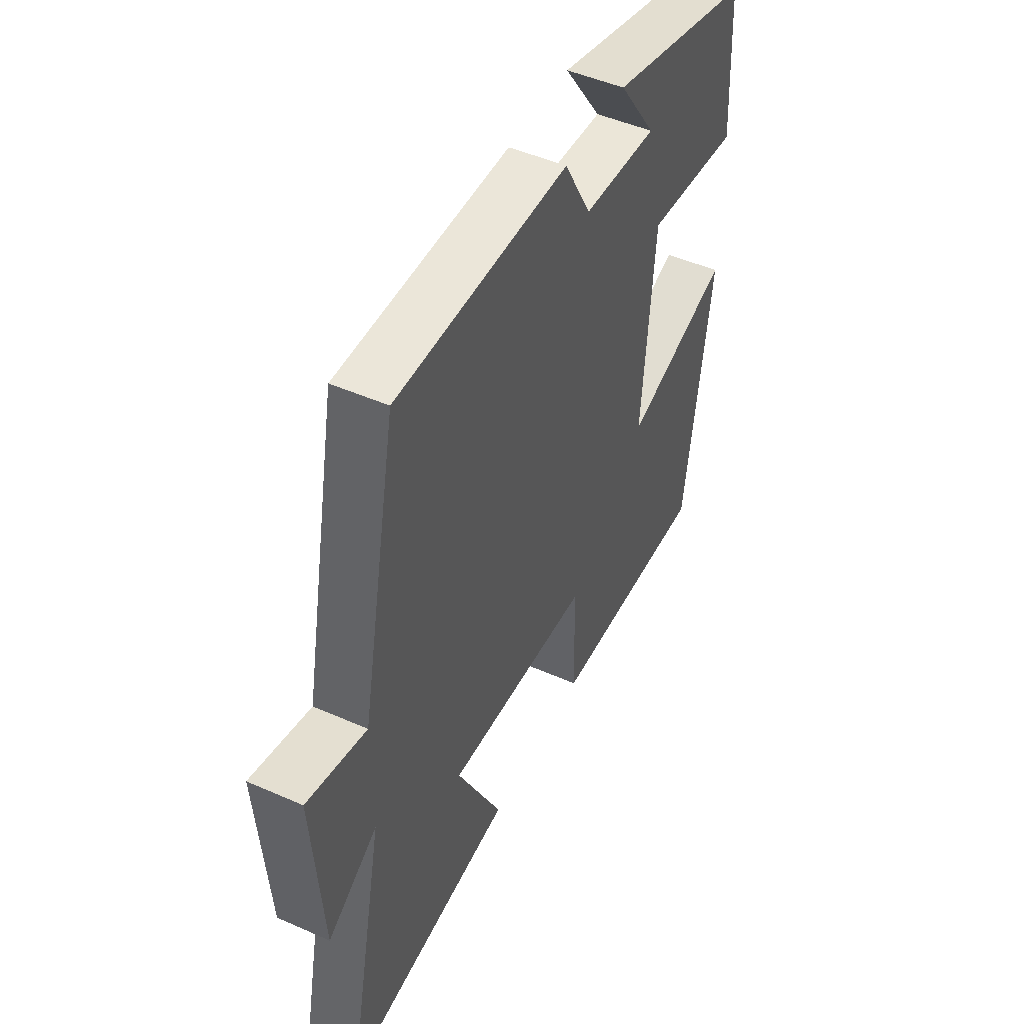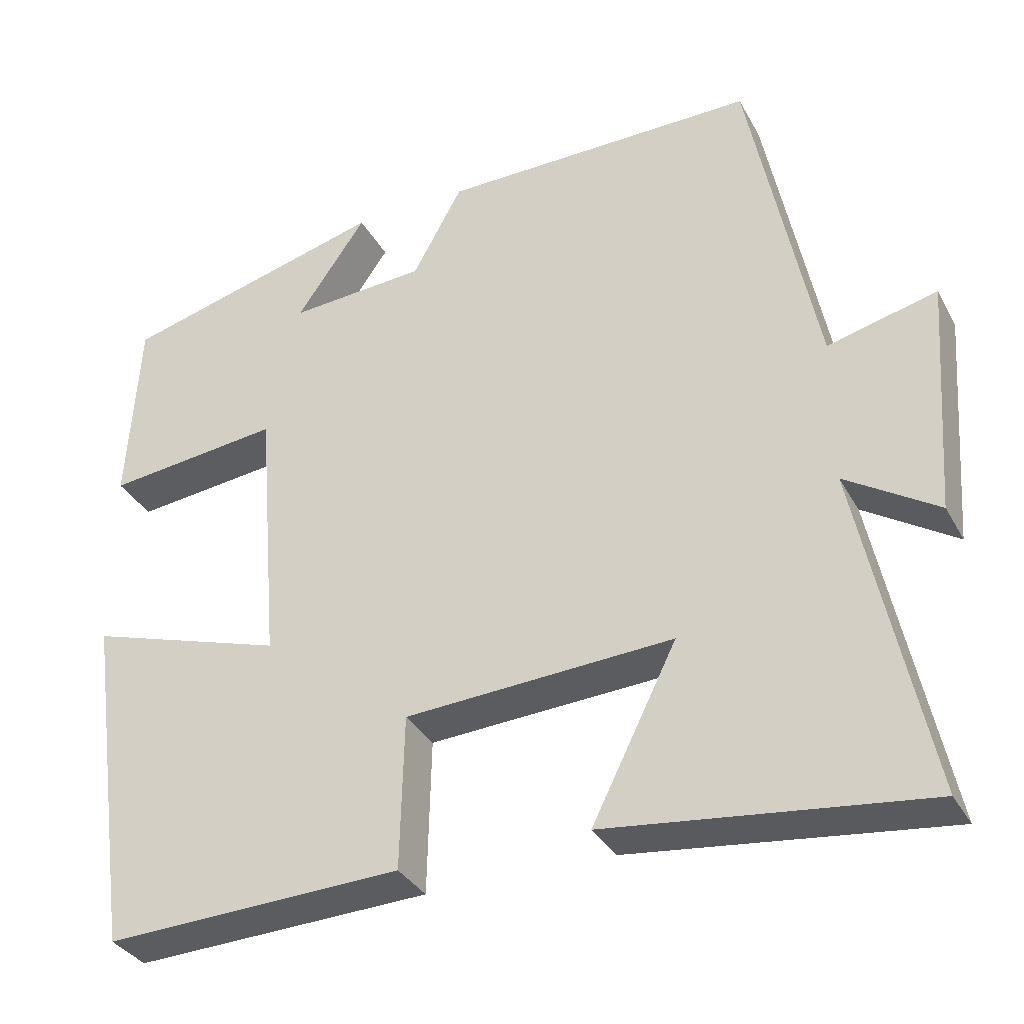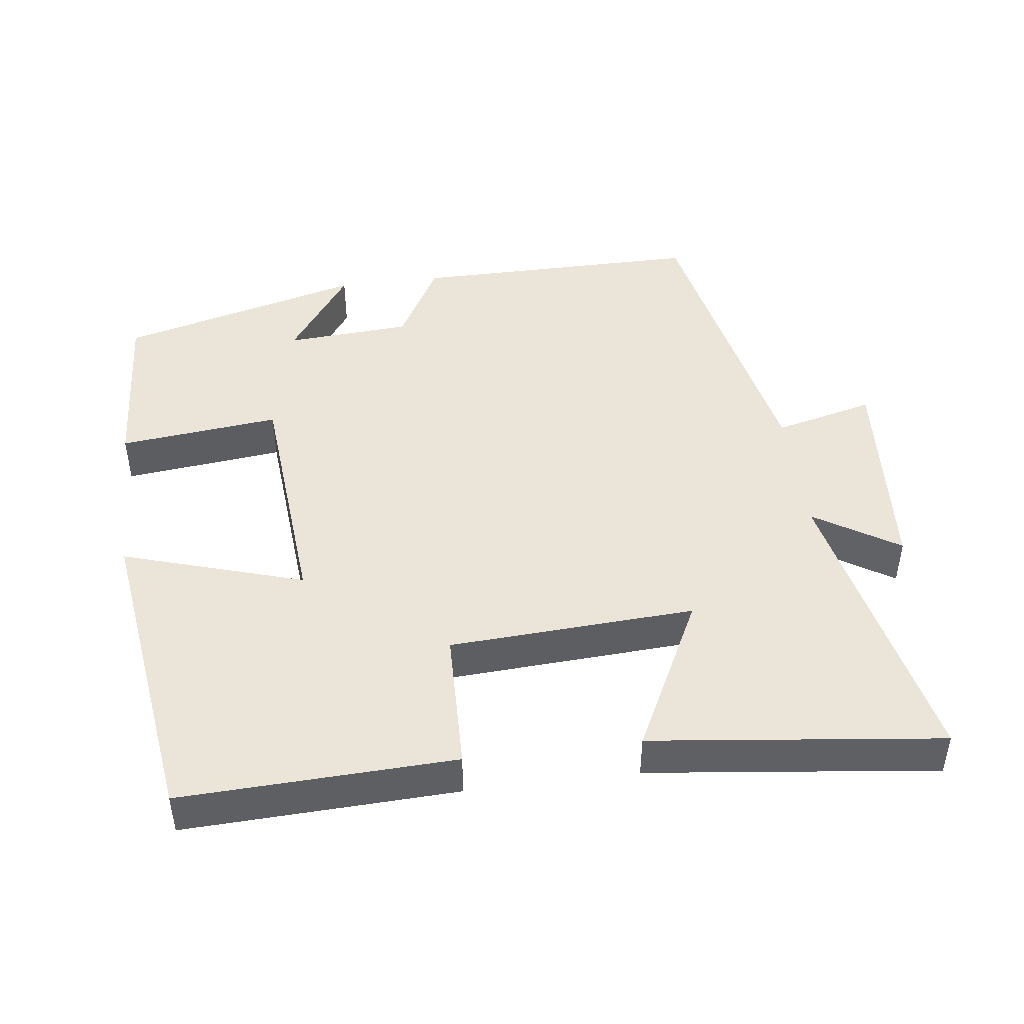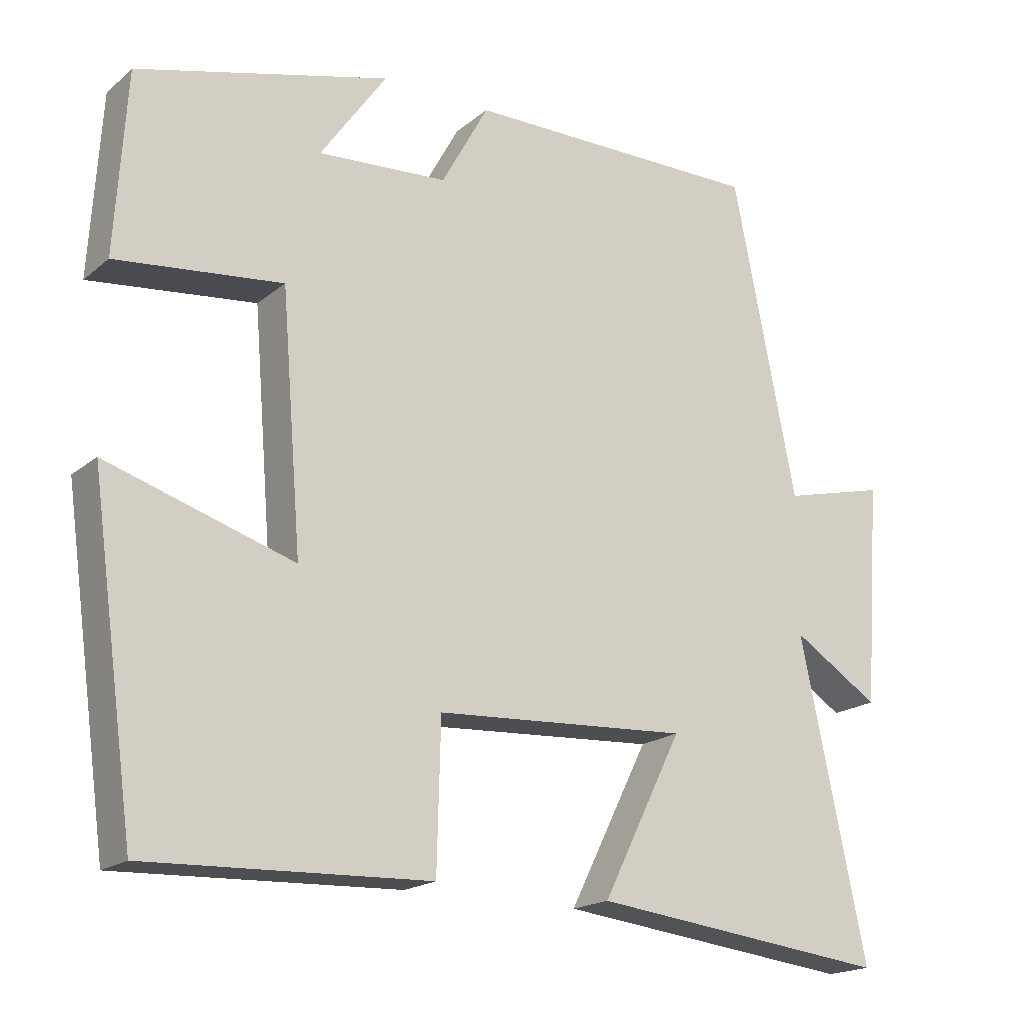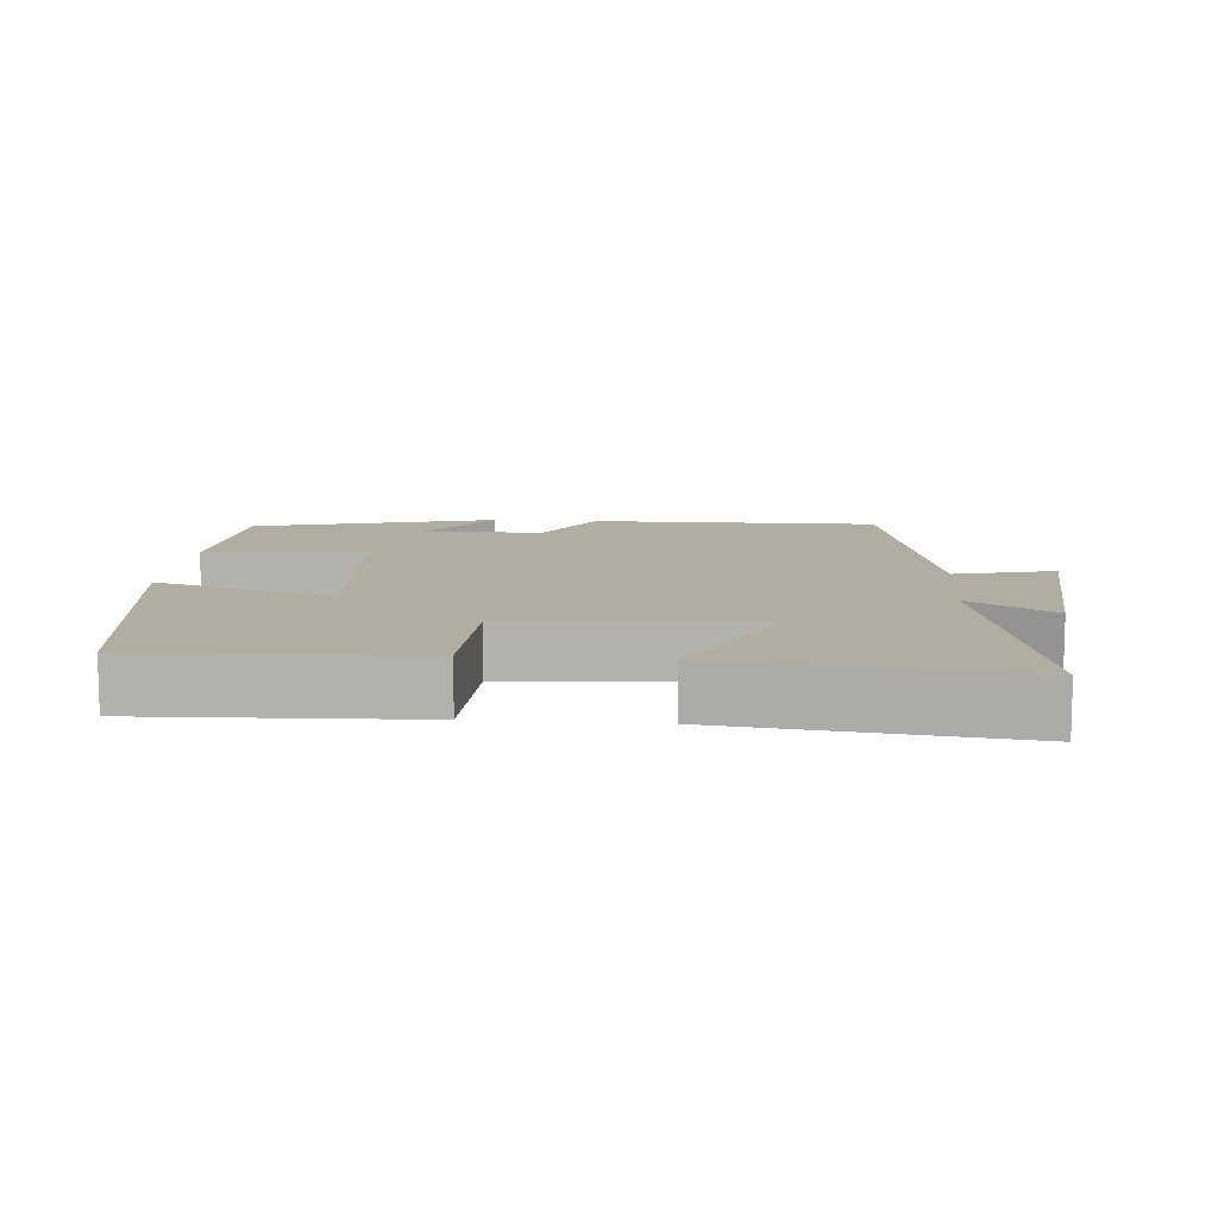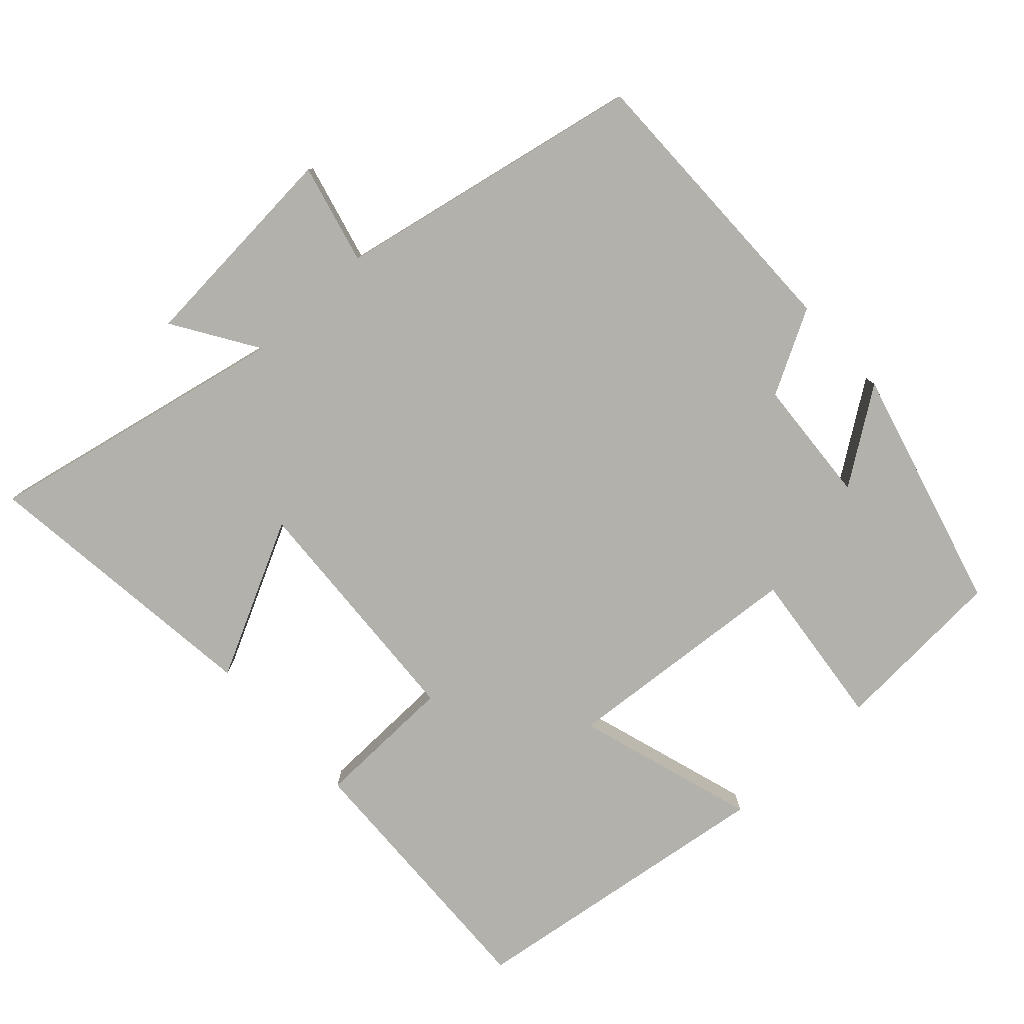
<metadata>
{"format":"obj","ext":"obj","renderer":"f3d","projection":"perspective","resolution":1024,"background":"white","views":[{"elev":48.5,"azim":-63.8,"up":"+Z"},{"elev":-34.1,"azim":-154.8,"up":"+Z"},{"elev":45.5,"azim":172.7,"up":"+Y"},{"elev":-18.6,"azim":146.4,"up":"+Z"},{"elev":10.4,"azim":-175.3,"up":"+Y"},{"elev":-78.9,"azim":-47.4,"up":"+Y"}]}
</metadata>
<code>
v 0.485 0.07 0.409
v 0.5 0.07 0.163
v 0.275 0.07 0.188
v 0.247 0.07 -0.154
v 0.5 0.07 -0.075
v 0.439 0.07 -0.515
v 0.057 0.07 -0.5
v 0.052 0.07 -0.302
v -0.292 0.07 -0.282
v -0.183 0.07 -0.5
v -0.589 0.07 -0.548
v -0.5 0.07 -0.122
v -0.618 0.07 -0.197
v -0.64 0.07 0.105
v -0.5 0.07 0.07
v -0.414 0.07 0.502
v -0.007 0.07 0.5
v 0.057 0.07 0.383
v 0.233 0.07 0.371
v 0.143 0.07 0.5
v 0.485 0 0.409
v 0.5 0 0.163
v 0.275 0 0.188
v 0.247 0 -0.154
v 0.5 0 -0.075
v 0.439 0 -0.515
v 0.057 0 -0.5
v 0.052 0 -0.302
v -0.292 0 -0.282
v -0.183 0 -0.5
v -0.589 0 -0.548
v -0.5 0 -0.122
v -0.618 0 -0.197
v -0.64 0 0.105
v -0.5 0 0.07
v -0.414 0 0.502
v -0.007 0 0.5
v 0.057 0 0.383
v 0.233 0 0.371
v 0.143 0 0.5
f 19 20 1 2
f 18 19 2 3
f 15 16 17 18
f 15 18 3 4
f 12 13 14 15
f 12 15 4
f 9 10 11 12
f 8 9 12 4
f 6 7 8
f 4 5 6 8
f 22 21 40 39
f 23 22 39 38
f 38 37 36 35
f 24 23 38 35
f 35 34 33 32
f 24 35 32
f 32 31 30 29
f 24 32 29 28
f 28 27 26
f 28 26 25 24
f 1 21 22 2
f 2 22 23 3
f 3 23 24 4
f 4 24 25 5
f 5 25 26 6
f 6 26 27 7
f 7 27 28 8
f 8 28 29 9
f 9 29 30 10
f 10 30 31 11
f 11 31 32 12
f 12 32 33 13
f 13 33 34 14
f 14 34 35 15
f 15 35 36 16
f 16 36 37 17
f 17 37 38 18
f 18 38 39 19
f 19 39 40 20
f 20 40 21 1

</code>
